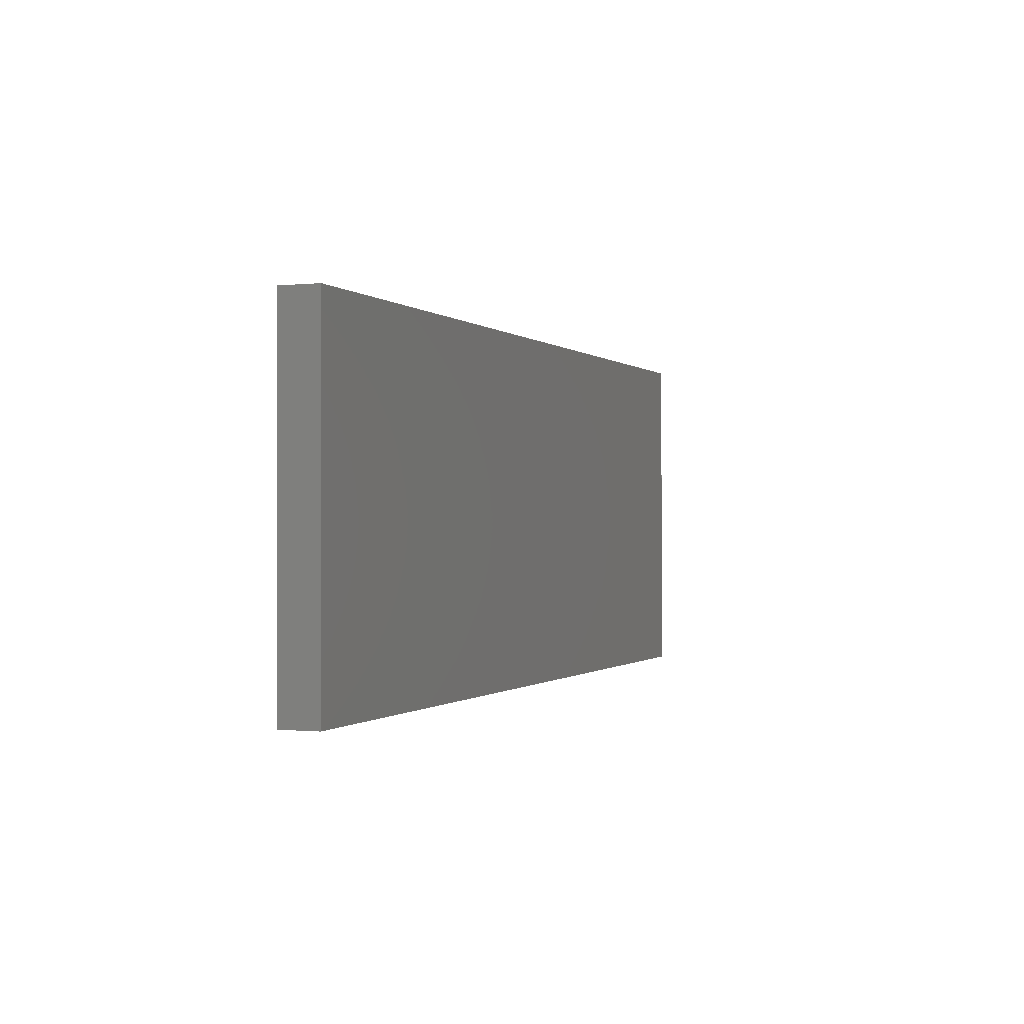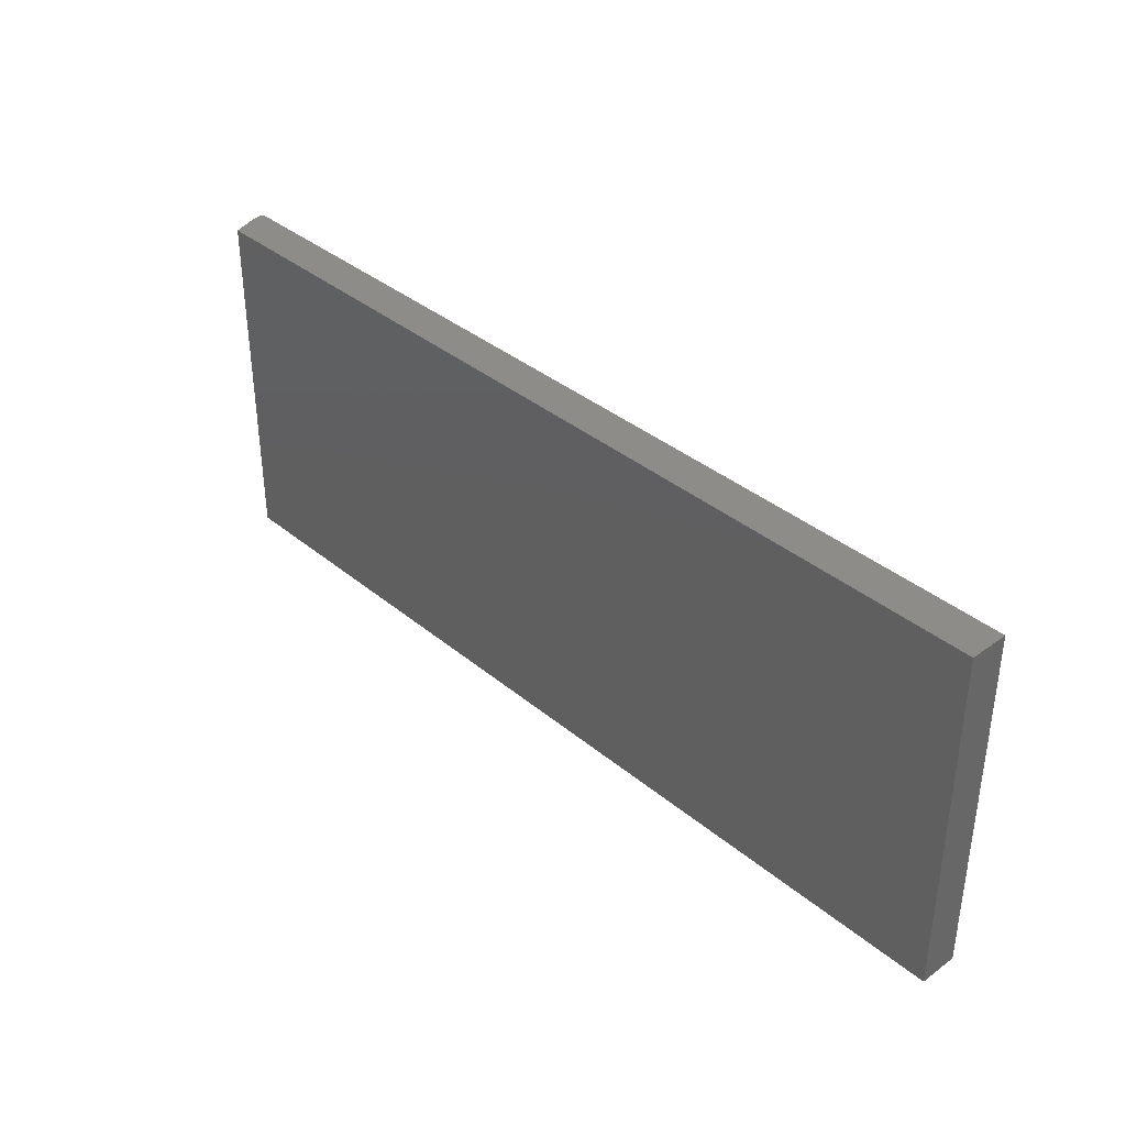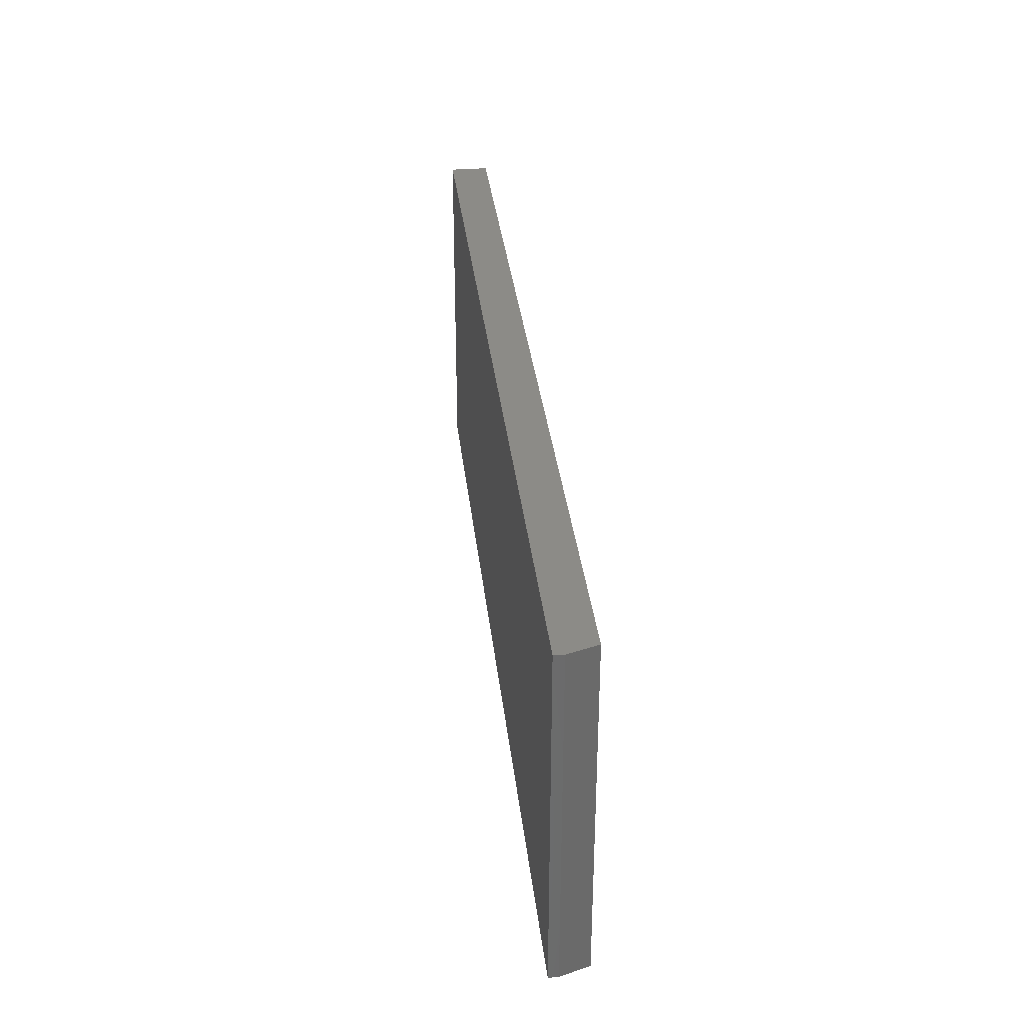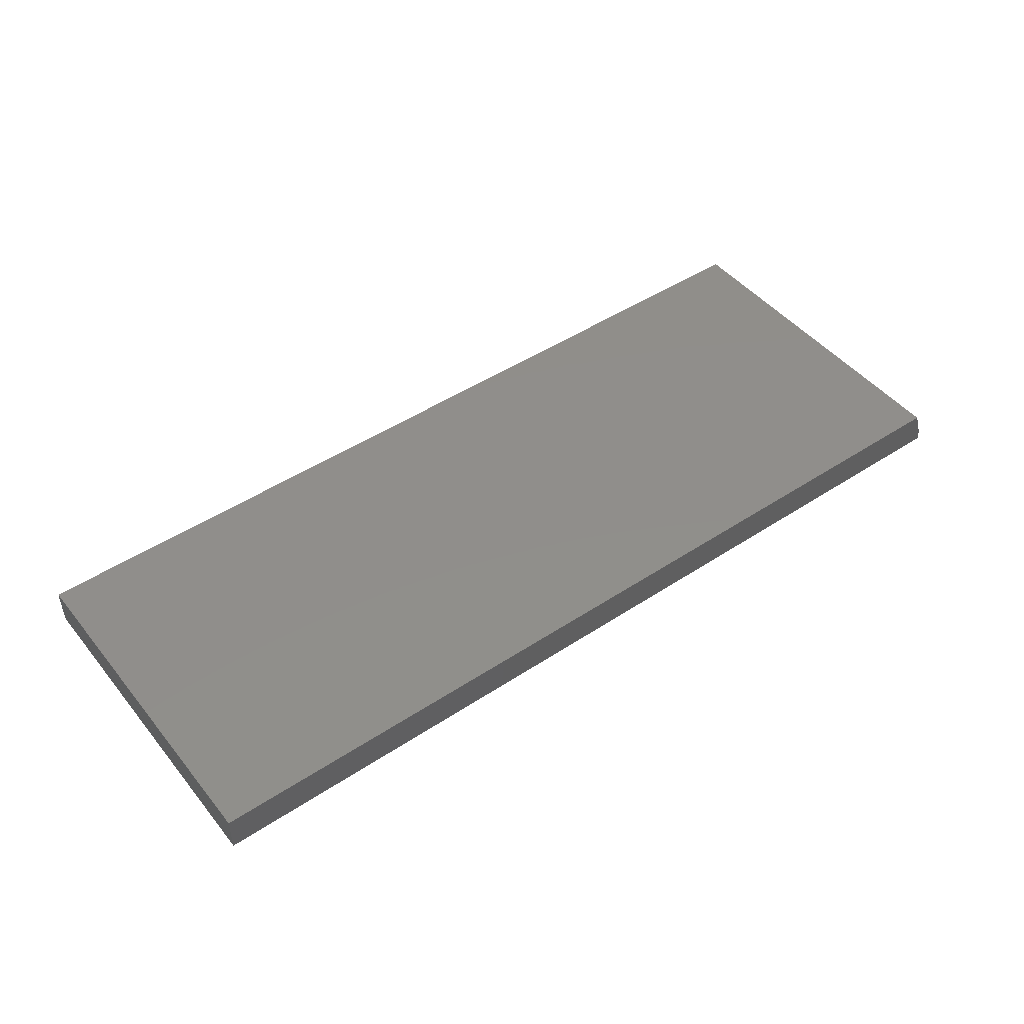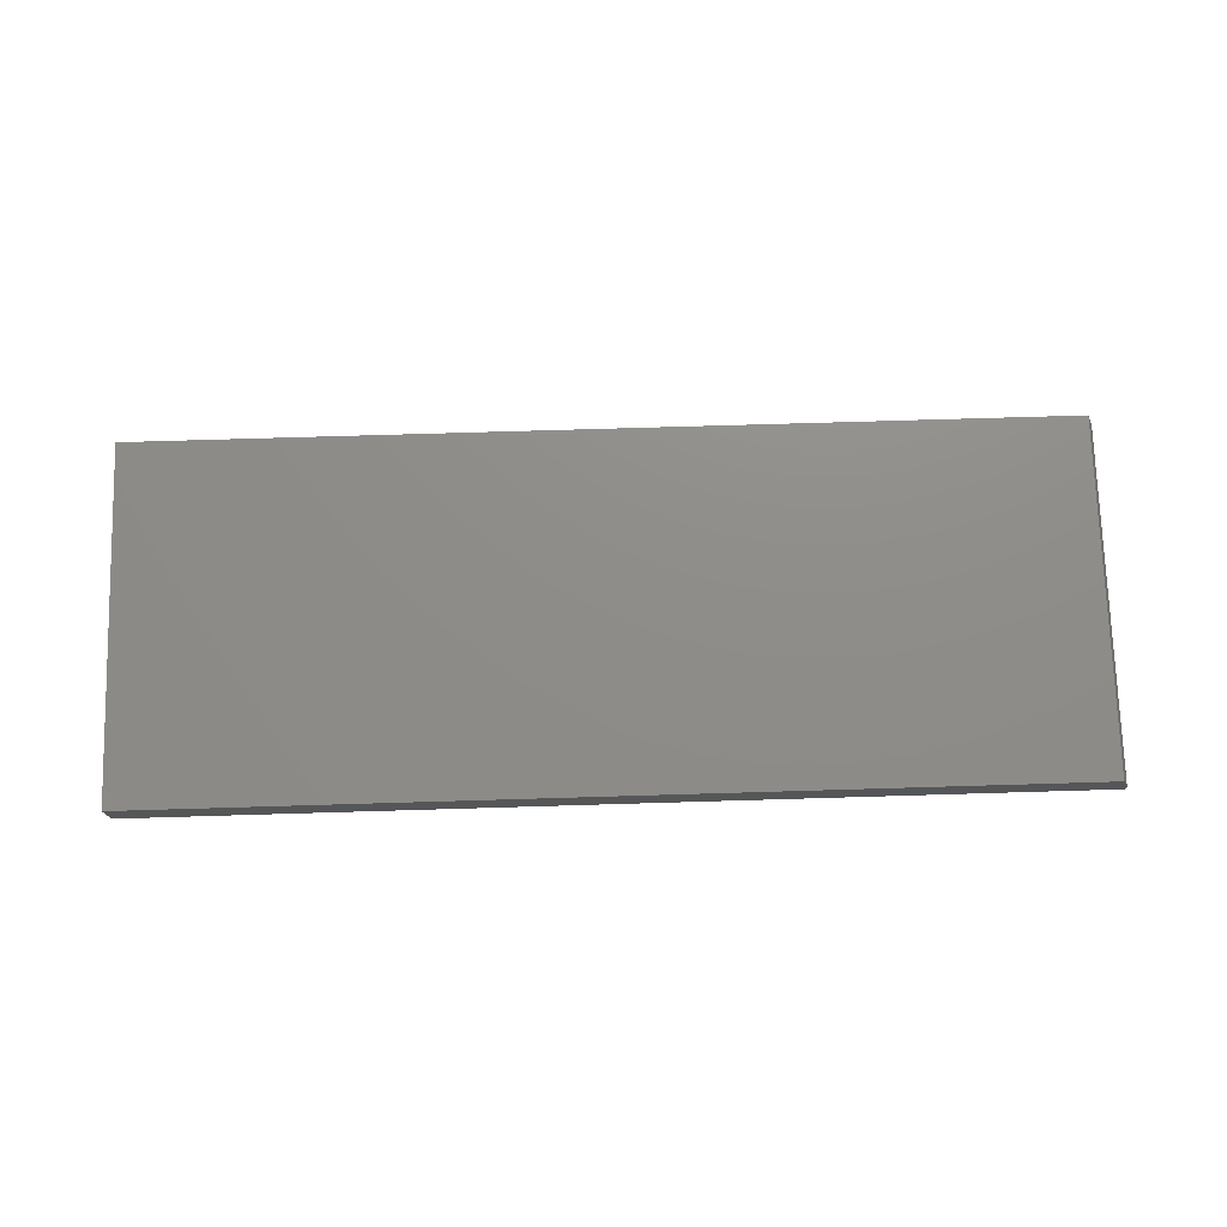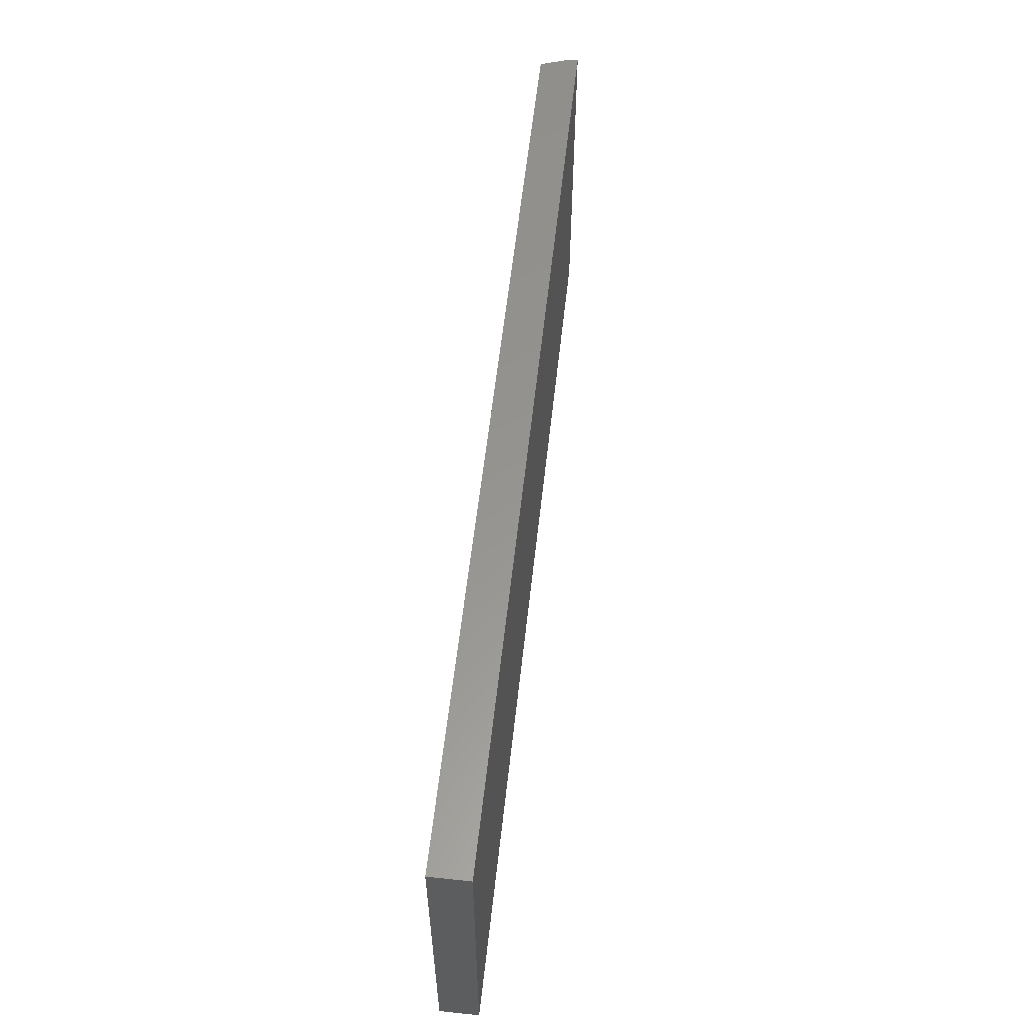
<metadata>
{"format":"stl","ext":"stl","renderer":"f3d","projection":"perspective","resolution":1024,"background":"white","views":[{"elev":-0.5,"azim":111.2,"up":"+Y"},{"elev":36.8,"azim":46.9,"up":"+Y"},{"elev":33.5,"azim":-96.2,"up":"+Y"},{"elev":46.9,"azim":143.2,"up":"+Z"},{"elev":74.3,"azim":178.3,"up":"+Z"},{"elev":57.8,"azim":96.3,"up":"+Y"}]}
</metadata>
<code>
# stl→obj: 10 verts, 16 faces
v 0.007812 -0.2812 0.03125
v 0.75 -0.2812 0.03125
v 0.007812 0.002961 0.03125
v 0.75 0.002961 0.03125
v 0 0.002961 0.007812
v 0 0.002961 0
v 0 -0.2812 0.007812
v 0 -0.2812 0
v 0.75 0.002961 0
v 0.75 -0.2812 0
f 1 2 3
f 3 2 4
f 5 6 7
f 7 6 8
f 4 9 3
f 3 9 6
f 3 6 5
f 10 2 8
f 8 2 1
f 8 1 7
f 1 3 7
f 7 3 5
f 8 6 10
f 10 6 9
f 2 10 4
f 4 10 9

</code>
